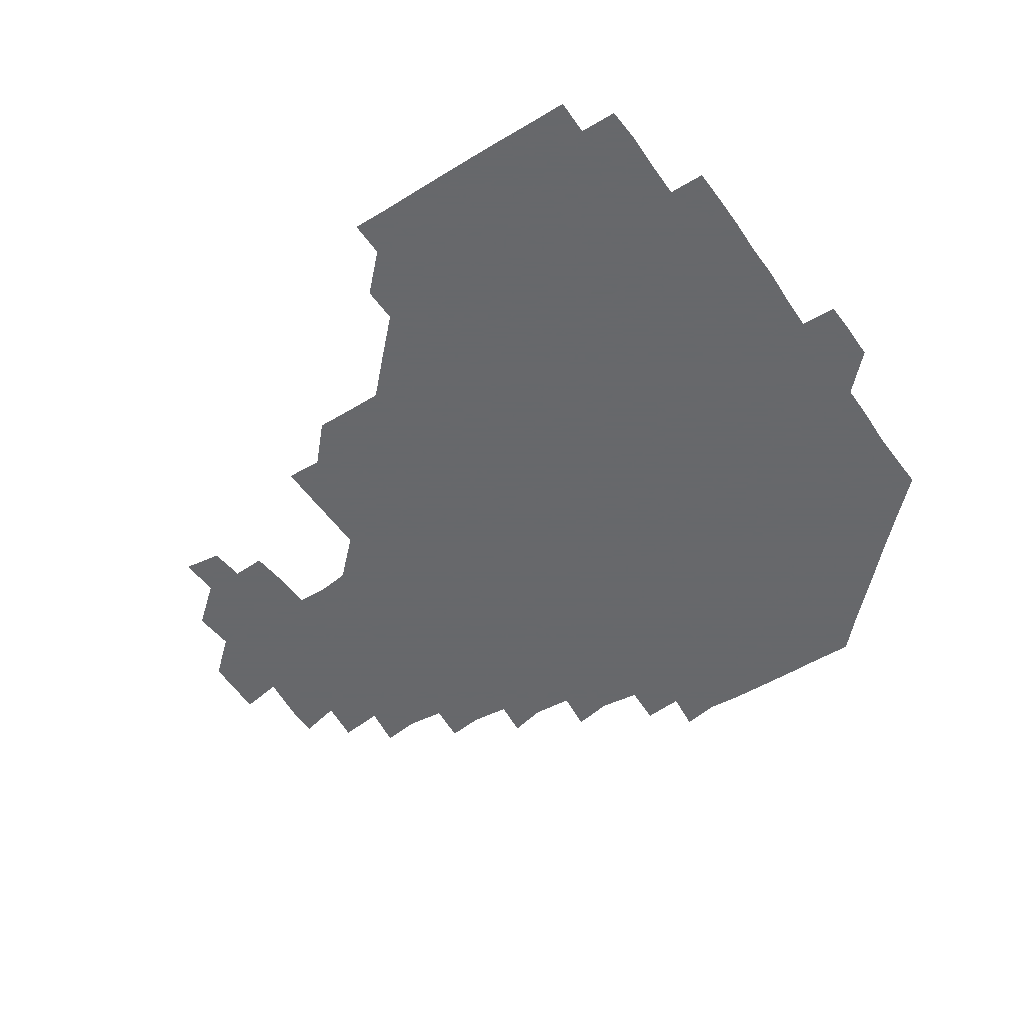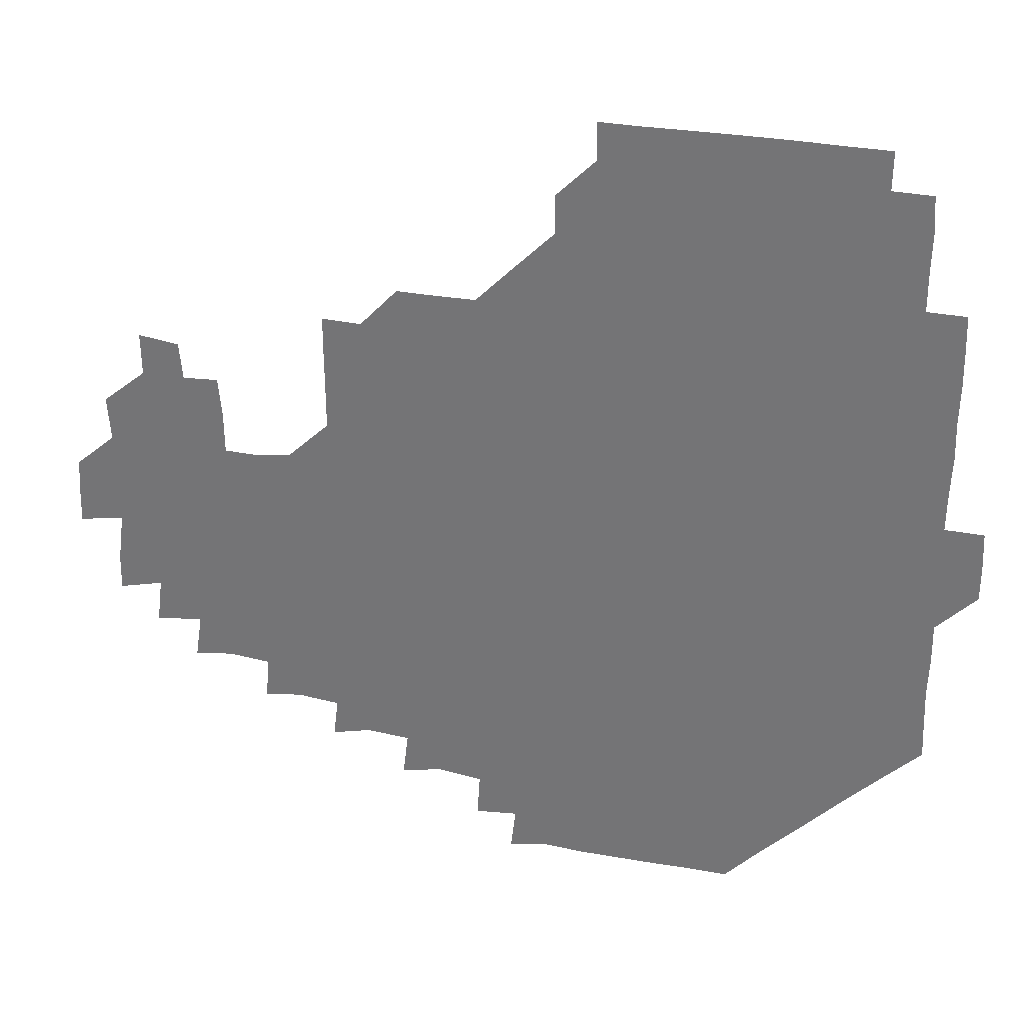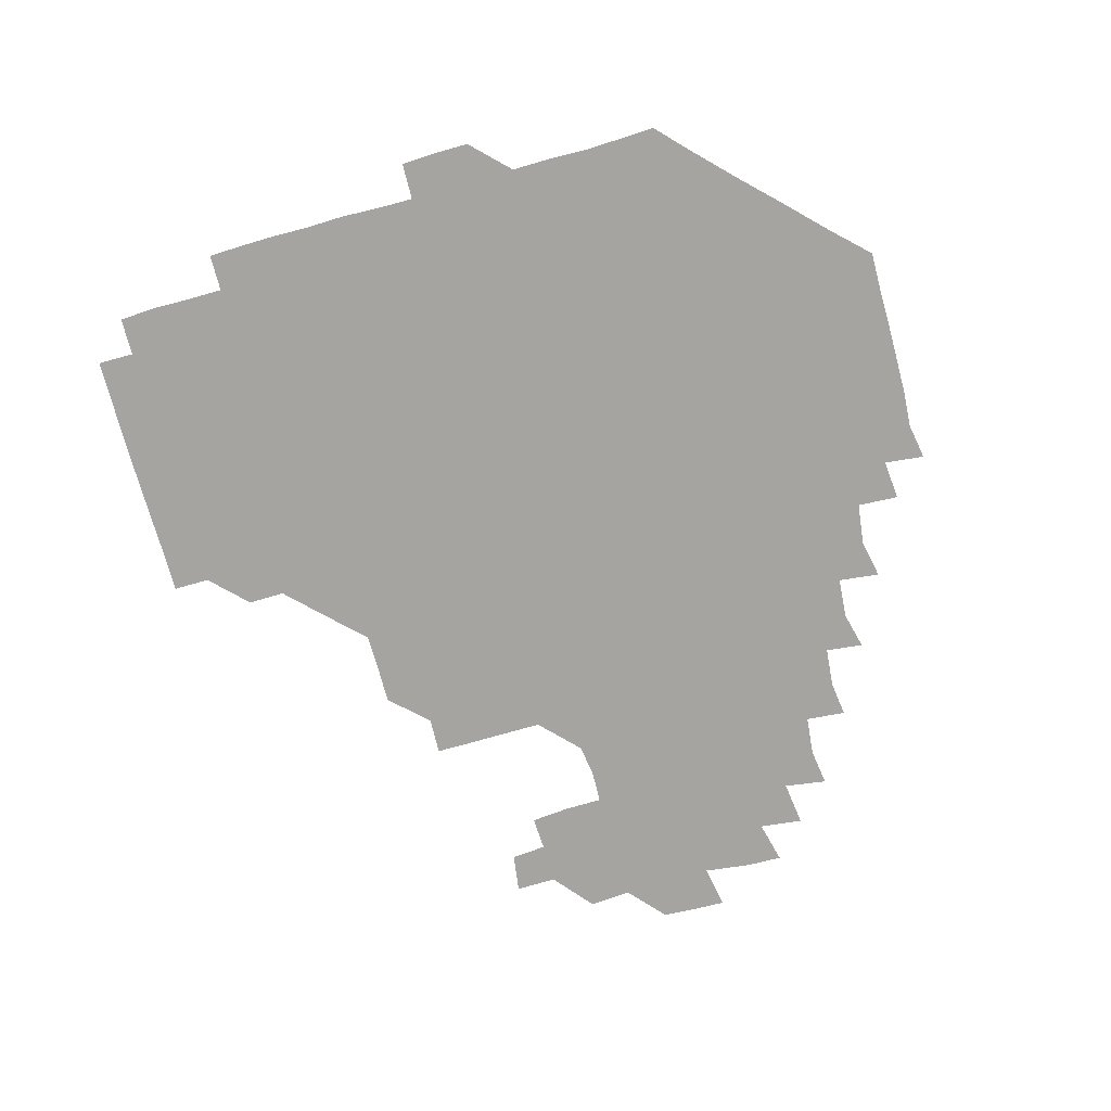
<metadata>
{"format":"obj","ext":"obj","renderer":"f3d","projection":"perspective","resolution":1024,"background":"white","views":[{"elev":-52.3,"azim":-146.1,"up":"+Z"},{"elev":31.3,"azim":-166.7,"up":"+Y"},{"elev":-73.4,"azim":-74.2,"up":"+Z"}]}
</metadata>
<code>
v 194.9 256.7 0
v 194.9 271 0
v 195.5 285.1 0
v 209.7 180.4 0
v 210.3 194.7 0
v 210.8 209.9 0
v 210.2 225.5 0
v 210.4 241.2 0
v 210.5 256 0
v 210.8 270.9 0
v 210.5 285.4 0
v 210.3 300.9 0
v 209.6 316.2 0
v 210 331 0
v 209.6 346.3 0
v 209.8 361 0
v 210.2 374.6 0
v 224.6 166.2 0
v 225.3 180.8 0
v 226.2 196 0
v 226.2 210.9 0
v 227.2 226.3 0
v 227.3 241.1 0
v 226.2 256 0
v 226.5 271 0
v 226.4 285.9 0
v 226.3 300.9 0
v 226.4 316 0
v 226 331 0
v 226.1 345.9 0
v 226.3 360.6 0
v 225.2 374.9 0
v 225.3 390.2 0
v 224.9 405.5 0
v 225.8 419.7 0
v 239.8 151.2 0
v 239.9 165.9 0
v 240.9 181 0
v 240.9 196 0
v 241.1 211 0
v 241.2 226 0
v 242.4 241.2 0
v 241.4 256 0
v 241 271 0
v 241 286 0
v 241.9 300.9 0
v 241.2 316 0
v 241 331 0
v 241.5 346 0
v 241.5 361 0
v 241.1 376 0
v 241.2 390.9 0
v 241.1 405.8 0
v 241.2 420.1 0
v 241.1 435 0
v 255.2 135.6 0
v 256.1 151.1 0
v 256.2 166.2 0
v 256.1 181.1 0
v 256.3 196.2 0
v 256.2 211.1 0
v 256.1 226 0
v 256.6 241.1 0
v 256.4 256 0
v 256.2 271 0
v 256.3 286 0
v 256 301 0
v 256 316.1 0
v 256.5 331.1 0
v 256.3 346.1 0
v 256.5 361 0
v 256.2 376.1 0
v 256.1 391.1 0
v 256.3 406 0
v 256.4 420.8 0
v 256.8 435.2 0
v 270.9 120 0
v 271.8 136.6 0
v 271.6 151.4 0
v 271.3 166.2 0
v 271.5 181.3 0
v 271.1 196.1 0
v 271.3 211.1 0
v 271.3 226.1 0
v 271.3 241 0
v 271.1 256 0
v 271 271 0
v 270.8 286 0
v 271 301 0
v 271 316.1 0
v 271.3 331.1 0
v 271.1 346.1 0
v 270.8 361.1 0
v 271.2 376.1 0
v 270.9 391.1 0
v 271.5 406.1 0
v 271.1 421 0
v 271.9 435.6 0
v 285.5 104.8 0
v 286.5 121.6 0
v 286.6 136.7 0
v 286.3 151.3 0
v 286.6 166.5 0
v 286.3 181.2 0
v 286.3 196.2 0
v 286.3 211.1 0
v 286.4 226.1 0
v 286.1 241 0
v 286.1 256 0
v 285.8 271.1 0
v 286.1 286 0
v 286 301 0
v 286 316 0
v 286.1 331.1 0
v 286 346.1 0
v 286.2 361.1 0
v 286 376.1 0
v 286.2 391.2 0
v 286.1 406.1 0
v 286.3 421.1 0
v 286.6 435.8 0
v 300.4 105.1 0
v 301.4 122.2 0
v 301.4 136.8 0
v 301.2 151.3 0
v 301.3 166.4 0
v 301.3 181.3 0
v 300.9 196 0
v 301.4 211.2 0
v 301.6 226.1 0
v 301.2 241 0
v 301 256 0
v 300.9 271 0
v 301.1 286 0
v 300.9 301.1 0
v 301.1 316.1 0
v 300.9 331.1 0
v 301 346.1 0
v 301 361.1 0
v 300.9 376.1 0
v 301.1 391.2 0
v 300.8 406.1 0
v 301.2 421.1 0
v 301.5 435.8 0
v 316 105 0
v 316.1 121.9 0
v 316.1 136.7 0
v 316.1 151.5 0
v 316.2 166.5 0
v 316.2 181.4 0
v 316.2 196.3 0
v 316.3 211.2 0
v 316.5 226.1 0
v 316.3 240.9 0
v 316.1 255.8 0
v 315.9 271 0
v 316 286 0
v 315.9 301.1 0
v 315.9 316.1 0
v 315.9 331.1 0
v 315.9 346.1 0
v 316 361.1 0
v 315.9 376.1 0
v 315.9 391.2 0
v 316 406.2 0
v 316.1 421.1 0
v 316.4 435.8 0
v 331.6 105.2 0
v 331 121.7 0
v 330.9 136.4 0
v 330.9 151.5 0
v 331 166.7 0
v 331 181.3 0
v 331 196.3 0
v 331 211.1 0
v 331.2 226.2 0
v 331.2 240.9 0
v 331.2 255.7 0
v 330.9 271 0
v 330.8 286.4 0
v 330.9 301.2 0
v 330.9 316.1 0
v 330.9 331.1 0
v 330.9 346.1 0
v 330.9 361.1 0
v 330.9 376.1 0
v 330.9 391.2 0
v 331 406.1 0
v 331 421.1 0
v 331.3 435.8 0
v 347.2 105.4 0
v 346 121.7 0
v 345.8 136.7 0
v 345.9 151.2 0
v 345.8 166.5 0
v 345.9 181.4 0
v 345.9 196.3 0
v 346 211.3 0
v 346 226.1 0
v 346.1 240.9 0
v 346 255.8 0
v 346 270.9 0
v 345.8 286.3 0
v 345.8 301.2 0
v 345.9 316.1 0
v 346 331 0
v 345.9 346.1 0
v 345.9 361.1 0
v 346 376.1 0
v 346 391.1 0
v 345.8 406.2 0
v 346.2 421.1 0
v 346.3 436.1 0
v 362.6 106.5 0
v 361 121.7 0
v 360.8 136.8 0
v 360.7 151.4 0
v 360.6 166.7 0
v 360.9 181.1 0
v 360.8 196.2 0
v 360.9 211.2 0
v 360.8 226.3 0
v 360.9 241 0
v 361 255.8 0
v 360.9 270.9 0
v 360.9 286 0
v 360.9 301.1 0
v 360.9 316 0
v 361 331.1 0
v 361 346.1 0
v 361 361.1 0
v 361.1 376.1 0
v 361.2 391.1 0
v 361.4 406.1 0
v 377.7 103.9 0
v 375.8 120.5 0
v 375.2 137.3 0
v 375.4 151.7 0
v 375.5 166.5 0
v 375.4 181.8 0
v 375.8 196.2 0
v 375.6 211.5 0
v 375.6 226.3 0
v 375.6 241 0
v 375.8 255.9 0
v 375.9 270.9 0
v 375.9 285.8 0
v 376 300.8 0
v 375.9 316 0
v 376 331.1 0
v 376 346.1 0
v 376 361 0
v 376.3 376 0
v 392.3 119 0
v 391.3 136.1 0
v 389.8 152.3 0
v 389.9 166.8 0
v 390.3 181.6 0
v 390.2 196.7 0
v 390 211.8 0
v 390.1 226.4 0
v 390.3 241.1 0
v 390.5 255.9 0
v 390.7 270.8 0
v 390.7 285.7 0
v 390.8 300.8 0
v 390.9 315.9 0
v 390.9 331 0
v 391 345.9 0
v 391.3 360.8 0
v 408.3 138.3 0
v 405.7 152.7 0
v 405.2 166.6 0
v 405.5 181.3 0
v 405.1 196.6 0
v 405 211.5 0
v 405.7 226.1 0
v 405.4 241.2 0
v 405.1 256 0
v 405.4 270.8 0
v 405.6 285.8 0
v 405.6 300.7 0
v 405.8 315.9 0
v 405.7 330.8 0
v 405.8 345.7 0
v 406.6 360.7 0
v 424.5 135.2 0
v 422.5 152.3 0
v 419.9 167 0
v 420.7 181.1 0
v 420.2 196.4 0
v 419.2 211.9 0
v 420.1 226.2 0
v 420.2 241.1 0
v 420.5 256.1 0
v 420.4 271 0
v 420.2 285.8 0
v 420.3 300.7 0
v 420.7 315.8 0
v 420.5 330.7 0
v 420.8 345.6 0
v 422 361 0
v 439.4 153.6 0
v 437.2 166.7 0
v 436.6 180.9 0
v 436 196.2 0
v 434.3 212 0
v 434.3 226.5 0
v 434.4 241.2 0
v 435.2 256.1 0
v 435.1 271 0
v 434.7 285.8 0
v 435.4 300.5 0
v 435.6 315.7 0
v 435.7 330.8 0
v 436.6 345.4 0
v 454.6 149.9 0
v 452.7 165.4 0
v 451.4 180.7 0
v 451.7 195.4 0
v 450.4 211.5 0
v 449.5 226.6 0
v 449.7 241.2 0
v 450.3 256.2 0
v 449.7 271.1 0
v 450.5 285.7 0
v 451.8 299.2 0
v 451.8 316.3 0
v 451.9 331.8 0
v 451.8 346 0
v 469.2 167 0
v 466.8 181.5 0
v 465.7 196.4 0
v 466.1 210.9 0
v 464.8 226.5 0
v 464.3 241.2 0
v 465.5 255.6 0
v 466.2 270.3 0
v 468 283.7 0
v 483.8 165.1 0
v 482.2 181.7 0
v 480.6 197 0
v 479.1 212.7 0
v 478.7 227.1 0
v 478.3 241.7 0
v 478.5 255.5 0
v 479.2 269.3 0
v 481.5 281.9 0
v 498.5 183.3 0
v 496.2 197.5 0
v 495.4 212.4 0
v 494.1 226.9 0
v 494.1 241.5 0
v 493.8 255.8 0
v 493.9 269.2 0
v 494.6 282.3 0
v 494.8 298.2 0
v 496.2 313.9 0
v 513.8 181.3 0
v 511.1 198.9 0
v 511.3 212.3 0
v 509.5 226.7 0
v 509.2 241 0
v 509.5 256 0
v 509.8 270.9 0
v 509.2 285.3 0
v 509.4 299.4 0
v 510.1 313.3 0
v 511.4 327.9 0
v 529.6 196.6 0
v 527.5 214.5 0
v 526.3 227.2 0
v 525.5 241.5 0
v 525.2 256 0
v 525.1 270.6 0
v 525 285.4 0
v 526.4 300 0
v 527 313.3 0
v 527.2 330.1 0
v 544.8 210.3 0
v 544.5 224.6 0
v 542 244.2 0
v 541.6 256.1 0
v 541.6 269.2 0
v 542.8 281.9 0
v 544 299.3 0
v 559.6 241.2 0
v 559.2 254.3 0
v 558.4 268.3 0
f 8 9 1
f 1 9 2
f 9 10 2
f 2 10 3
f 10 11 3
f 18 19 4
f 4 19 5
f 19 20 5
f 5 20 6
f 20 21 6
f 6 21 7
f 21 22 7
f 7 22 8
f 22 23 8
f 8 23 9
f 23 24 9
f 9 24 10
f 24 25 10
f 10 25 11
f 25 26 11
f 11 26 12
f 26 27 12
f 12 27 13
f 27 28 13
f 13 28 14
f 28 29 14
f 14 29 15
f 29 30 15
f 15 30 16
f 30 31 16
f 16 31 17
f 31 32 17
f 36 37 18
f 18 37 19
f 37 38 19
f 19 38 20
f 38 39 20
f 20 39 21
f 39 40 21
f 21 40 22
f 40 41 22
f 22 41 23
f 41 42 23
f 23 42 24
f 42 43 24
f 24 43 25
f 43 44 25
f 25 44 26
f 44 45 26
f 26 45 27
f 45 46 27
f 27 46 28
f 46 47 28
f 28 47 29
f 47 48 29
f 29 48 30
f 48 49 30
f 30 49 31
f 49 50 31
f 31 50 32
f 50 51 32
f 32 51 33
f 51 52 33
f 33 52 34
f 52 53 34
f 34 53 35
f 53 54 35
f 56 57 36
f 36 57 37
f 57 58 37
f 37 58 38
f 58 59 38
f 38 59 39
f 59 60 39
f 39 60 40
f 60 61 40
f 40 61 41
f 61 62 41
f 41 62 42
f 62 63 42
f 42 63 43
f 63 64 43
f 43 64 44
f 64 65 44
f 44 65 45
f 65 66 45
f 45 66 46
f 66 67 46
f 46 67 47
f 67 68 47
f 47 68 48
f 68 69 48
f 48 69 49
f 69 70 49
f 49 70 50
f 70 71 50
f 50 71 51
f 71 72 51
f 51 72 52
f 72 73 52
f 52 73 53
f 73 74 53
f 53 74 54
f 74 75 54
f 54 75 55
f 75 76 55
f 77 78 56
f 56 78 57
f 78 79 57
f 57 79 58
f 79 80 58
f 58 80 59
f 80 81 59
f 59 81 60
f 81 82 60
f 60 82 61
f 82 83 61
f 61 83 62
f 83 84 62
f 62 84 63
f 84 85 63
f 63 85 64
f 85 86 64
f 64 86 65
f 86 87 65
f 65 87 66
f 87 88 66
f 66 88 67
f 88 89 67
f 67 89 68
f 89 90 68
f 68 90 69
f 90 91 69
f 69 91 70
f 91 92 70
f 70 92 71
f 92 93 71
f 71 93 72
f 93 94 72
f 72 94 73
f 94 95 73
f 73 95 74
f 95 96 74
f 74 96 75
f 96 97 75
f 75 97 76
f 97 98 76
f 99 100 77
f 77 100 78
f 100 101 78
f 78 101 79
f 101 102 79
f 79 102 80
f 102 103 80
f 80 103 81
f 103 104 81
f 81 104 82
f 104 105 82
f 82 105 83
f 105 106 83
f 83 106 84
f 106 107 84
f 84 107 85
f 107 108 85
f 85 108 86
f 108 109 86
f 86 109 87
f 109 110 87
f 87 110 88
f 110 111 88
f 88 111 89
f 111 112 89
f 89 112 90
f 112 113 90
f 90 113 91
f 113 114 91
f 91 114 92
f 114 115 92
f 92 115 93
f 115 116 93
f 93 116 94
f 116 117 94
f 94 117 95
f 117 118 95
f 95 118 96
f 118 119 96
f 96 119 97
f 119 120 97
f 97 120 98
f 120 121 98
f 99 122 100
f 122 123 100
f 100 123 101
f 123 124 101
f 101 124 102
f 124 125 102
f 102 125 103
f 125 126 103
f 103 126 104
f 126 127 104
f 104 127 105
f 127 128 105
f 105 128 106
f 128 129 106
f 106 129 107
f 129 130 107
f 107 130 108
f 130 131 108
f 108 131 109
f 131 132 109
f 109 132 110
f 132 133 110
f 110 133 111
f 133 134 111
f 111 134 112
f 134 135 112
f 112 135 113
f 135 136 113
f 113 136 114
f 136 137 114
f 114 137 115
f 137 138 115
f 115 138 116
f 138 139 116
f 116 139 117
f 139 140 117
f 117 140 118
f 140 141 118
f 118 141 119
f 141 142 119
f 119 142 120
f 142 143 120
f 120 143 121
f 143 144 121
f 122 145 123
f 145 146 123
f 123 146 124
f 146 147 124
f 124 147 125
f 147 148 125
f 125 148 126
f 148 149 126
f 126 149 127
f 149 150 127
f 127 150 128
f 150 151 128
f 128 151 129
f 151 152 129
f 129 152 130
f 152 153 130
f 130 153 131
f 153 154 131
f 131 154 132
f 154 155 132
f 132 155 133
f 155 156 133
f 133 156 134
f 156 157 134
f 134 157 135
f 157 158 135
f 135 158 136
f 158 159 136
f 136 159 137
f 159 160 137
f 137 160 138
f 160 161 138
f 138 161 139
f 161 162 139
f 139 162 140
f 162 163 140
f 140 163 141
f 163 164 141
f 141 164 142
f 164 165 142
f 142 165 143
f 165 166 143
f 143 166 144
f 166 167 144
f 145 168 146
f 168 169 146
f 146 169 147
f 169 170 147
f 147 170 148
f 170 171 148
f 148 171 149
f 171 172 149
f 149 172 150
f 172 173 150
f 150 173 151
f 173 174 151
f 151 174 152
f 174 175 152
f 152 175 153
f 175 176 153
f 153 176 154
f 176 177 154
f 154 177 155
f 177 178 155
f 155 178 156
f 178 179 156
f 156 179 157
f 179 180 157
f 157 180 158
f 180 181 158
f 158 181 159
f 181 182 159
f 159 182 160
f 182 183 160
f 160 183 161
f 183 184 161
f 161 184 162
f 184 185 162
f 162 185 163
f 185 186 163
f 163 186 164
f 186 187 164
f 164 187 165
f 187 188 165
f 165 188 166
f 188 189 166
f 166 189 167
f 189 190 167
f 168 191 169
f 191 192 169
f 169 192 170
f 192 193 170
f 170 193 171
f 193 194 171
f 171 194 172
f 194 195 172
f 172 195 173
f 195 196 173
f 173 196 174
f 196 197 174
f 174 197 175
f 197 198 175
f 175 198 176
f 198 199 176
f 176 199 177
f 199 200 177
f 177 200 178
f 200 201 178
f 178 201 179
f 201 202 179
f 179 202 180
f 202 203 180
f 180 203 181
f 203 204 181
f 181 204 182
f 204 205 182
f 182 205 183
f 205 206 183
f 183 206 184
f 206 207 184
f 184 207 185
f 207 208 185
f 185 208 186
f 208 209 186
f 186 209 187
f 209 210 187
f 187 210 188
f 210 211 188
f 188 211 189
f 211 212 189
f 189 212 190
f 212 213 190
f 191 214 192
f 214 215 192
f 192 215 193
f 215 216 193
f 193 216 194
f 216 217 194
f 194 217 195
f 217 218 195
f 195 218 196
f 218 219 196
f 196 219 197
f 219 220 197
f 197 220 198
f 220 221 198
f 198 221 199
f 221 222 199
f 199 222 200
f 222 223 200
f 200 223 201
f 223 224 201
f 201 224 202
f 224 225 202
f 202 225 203
f 225 226 203
f 203 226 204
f 226 227 204
f 204 227 205
f 227 228 205
f 205 228 206
f 228 229 206
f 206 229 207
f 229 230 207
f 207 230 208
f 230 231 208
f 208 231 209
f 231 232 209
f 209 232 210
f 232 233 210
f 210 233 211
f 233 234 211
f 211 234 212
f 214 235 215
f 235 236 215
f 215 236 216
f 236 237 216
f 216 237 217
f 237 238 217
f 217 238 218
f 238 239 218
f 218 239 219
f 239 240 219
f 219 240 220
f 240 241 220
f 220 241 221
f 241 242 221
f 221 242 222
f 242 243 222
f 222 243 223
f 243 244 223
f 223 244 224
f 244 245 224
f 224 245 225
f 245 246 225
f 225 246 226
f 246 247 226
f 226 247 227
f 247 248 227
f 227 248 228
f 248 249 228
f 228 249 229
f 249 250 229
f 229 250 230
f 250 251 230
f 230 251 231
f 251 252 231
f 231 252 232
f 252 253 232
f 232 253 233
f 236 254 237
f 254 255 237
f 237 255 238
f 255 256 238
f 238 256 239
f 256 257 239
f 239 257 240
f 257 258 240
f 240 258 241
f 258 259 241
f 241 259 242
f 259 260 242
f 242 260 243
f 260 261 243
f 243 261 244
f 261 262 244
f 244 262 245
f 262 263 245
f 245 263 246
f 263 264 246
f 246 264 247
f 264 265 247
f 247 265 248
f 265 266 248
f 248 266 249
f 266 267 249
f 249 267 250
f 267 268 250
f 250 268 251
f 268 269 251
f 251 269 252
f 269 270 252
f 252 270 253
f 255 271 256
f 271 272 256
f 256 272 257
f 272 273 257
f 257 273 258
f 273 274 258
f 258 274 259
f 274 275 259
f 259 275 260
f 275 276 260
f 260 276 261
f 276 277 261
f 261 277 262
f 277 278 262
f 262 278 263
f 278 279 263
f 263 279 264
f 279 280 264
f 264 280 265
f 280 281 265
f 265 281 266
f 281 282 266
f 266 282 267
f 282 283 267
f 267 283 268
f 283 284 268
f 268 284 269
f 284 285 269
f 269 285 270
f 285 286 270
f 271 287 272
f 287 288 272
f 272 288 273
f 288 289 273
f 273 289 274
f 289 290 274
f 274 290 275
f 290 291 275
f 275 291 276
f 291 292 276
f 276 292 277
f 292 293 277
f 277 293 278
f 293 294 278
f 278 294 279
f 294 295 279
f 279 295 280
f 295 296 280
f 280 296 281
f 296 297 281
f 281 297 282
f 297 298 282
f 282 298 283
f 298 299 283
f 283 299 284
f 299 300 284
f 284 300 285
f 300 301 285
f 285 301 286
f 301 302 286
f 288 303 289
f 303 304 289
f 289 304 290
f 304 305 290
f 290 305 291
f 305 306 291
f 291 306 292
f 306 307 292
f 292 307 293
f 307 308 293
f 293 308 294
f 308 309 294
f 294 309 295
f 309 310 295
f 295 310 296
f 310 311 296
f 296 311 297
f 311 312 297
f 297 312 298
f 312 313 298
f 298 313 299
f 313 314 299
f 299 314 300
f 314 315 300
f 300 315 301
f 315 316 301
f 301 316 302
f 303 317 304
f 317 318 304
f 304 318 305
f 318 319 305
f 305 319 306
f 319 320 306
f 306 320 307
f 320 321 307
f 307 321 308
f 321 322 308
f 308 322 309
f 322 323 309
f 309 323 310
f 323 324 310
f 310 324 311
f 324 325 311
f 311 325 312
f 325 326 312
f 312 326 313
f 326 327 313
f 313 327 314
f 327 328 314
f 314 328 315
f 328 329 315
f 315 329 316
f 329 330 316
f 318 331 319
f 331 332 319
f 319 332 320
f 332 333 320
f 320 333 321
f 333 334 321
f 321 334 322
f 334 335 322
f 322 335 323
f 335 336 323
f 323 336 324
f 336 337 324
f 324 337 325
f 337 338 325
f 325 338 326
f 338 339 326
f 326 339 327
f 331 340 332
f 340 341 332
f 332 341 333
f 341 342 333
f 333 342 334
f 342 343 334
f 334 343 335
f 343 344 335
f 335 344 336
f 344 345 336
f 336 345 337
f 345 346 337
f 337 346 338
f 346 347 338
f 338 347 339
f 347 348 339
f 341 349 342
f 349 350 342
f 342 350 343
f 350 351 343
f 343 351 344
f 351 352 344
f 344 352 345
f 352 353 345
f 345 353 346
f 353 354 346
f 346 354 347
f 354 355 347
f 347 355 348
f 355 356 348
f 349 359 350
f 359 360 350
f 350 360 351
f 360 361 351
f 351 361 352
f 361 362 352
f 352 362 353
f 362 363 353
f 353 363 354
f 363 364 354
f 354 364 355
f 364 365 355
f 355 365 356
f 365 366 356
f 356 366 357
f 366 367 357
f 357 367 358
f 367 368 358
f 360 370 361
f 370 371 361
f 361 371 362
f 371 372 362
f 362 372 363
f 372 373 363
f 363 373 364
f 373 374 364
f 364 374 365
f 374 375 365
f 365 375 366
f 375 376 366
f 366 376 367
f 376 377 367
f 367 377 368
f 377 378 368
f 368 378 369
f 378 379 369
f 371 380 372
f 380 381 372
f 372 381 373
f 381 382 373
f 373 382 374
f 382 383 374
f 374 383 375
f 383 384 375
f 375 384 376
f 384 385 376
f 376 385 377
f 385 386 377
f 377 386 378
f 382 387 383
f 387 388 383
f 383 388 384
f 388 389 384
f 384 389 385

</code>
